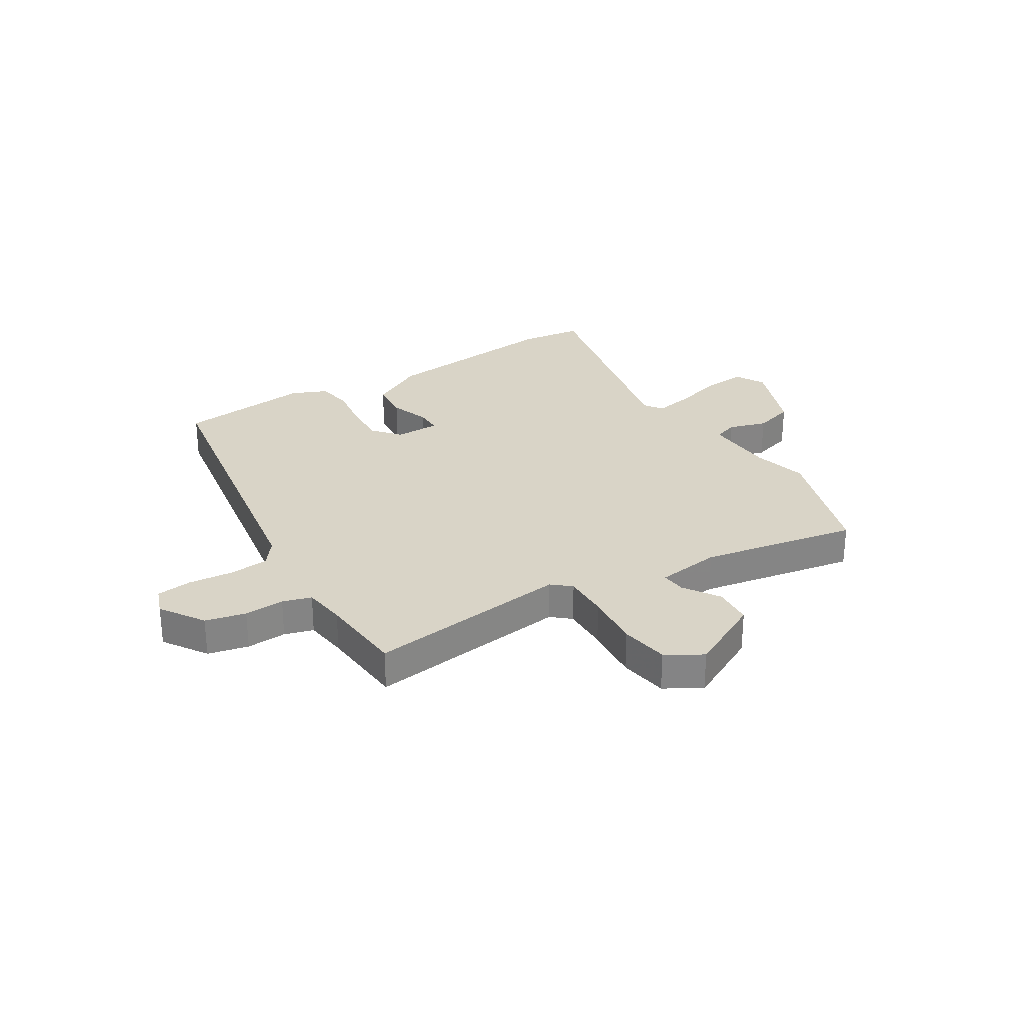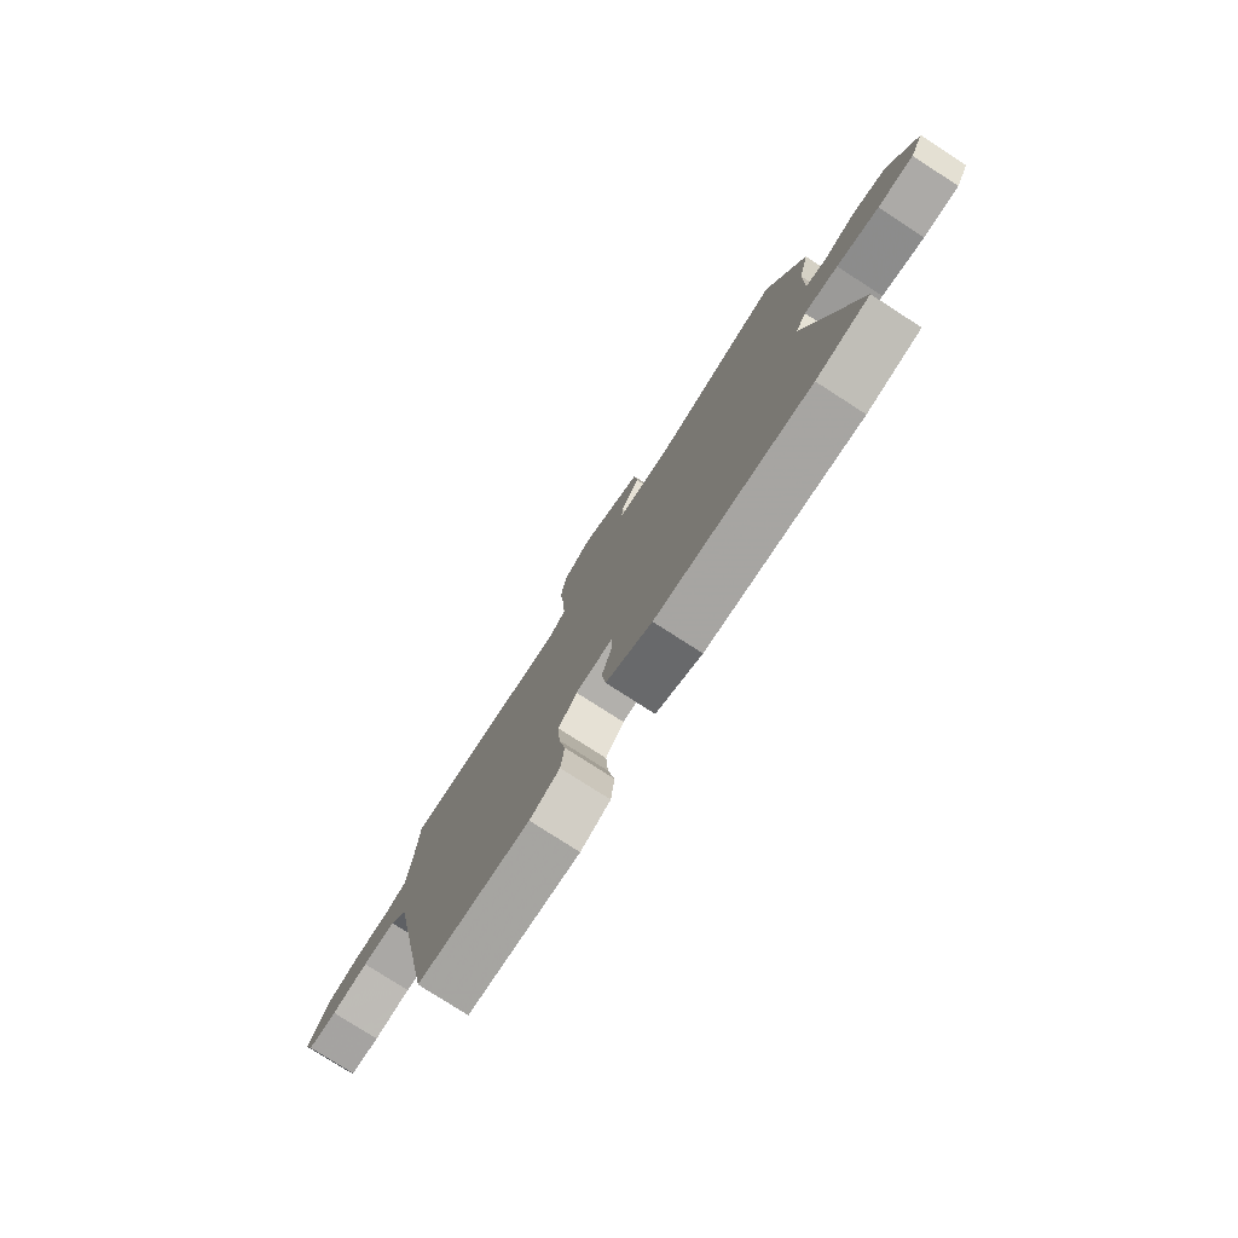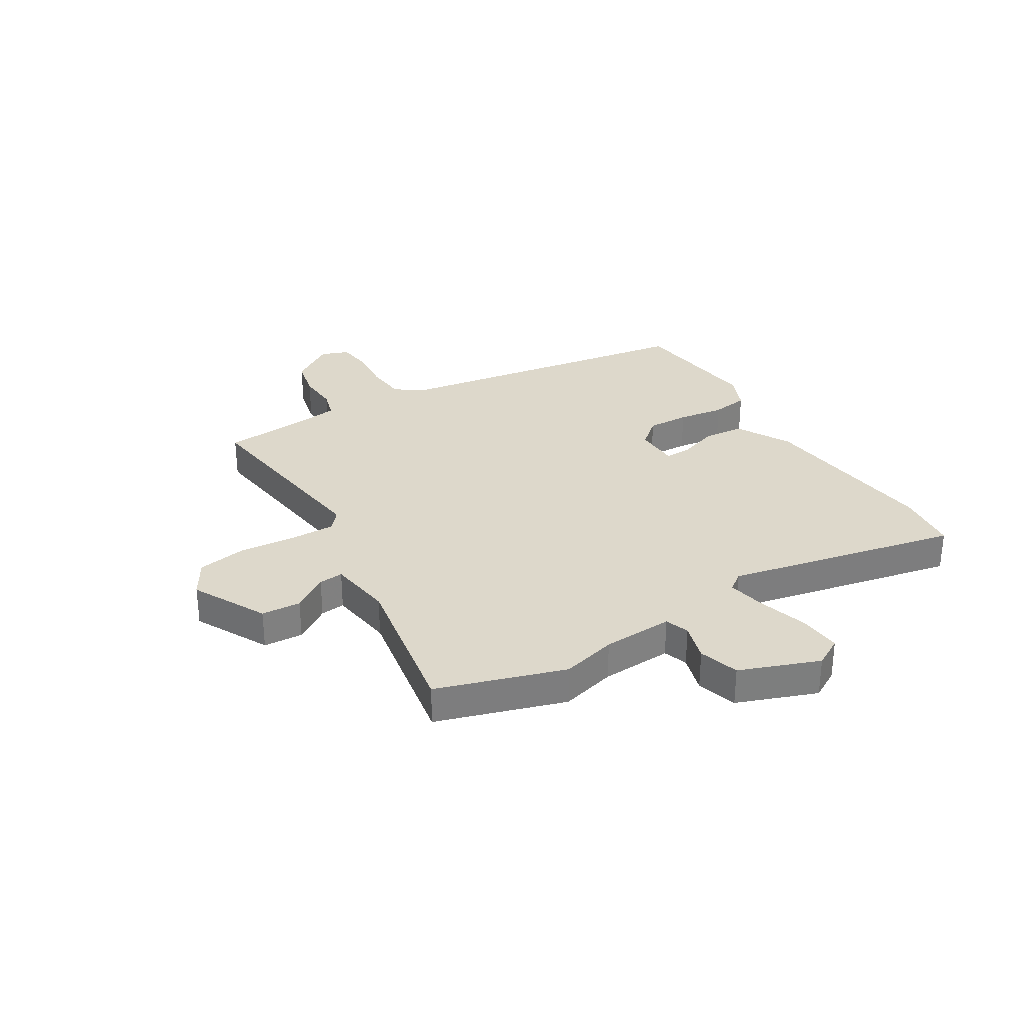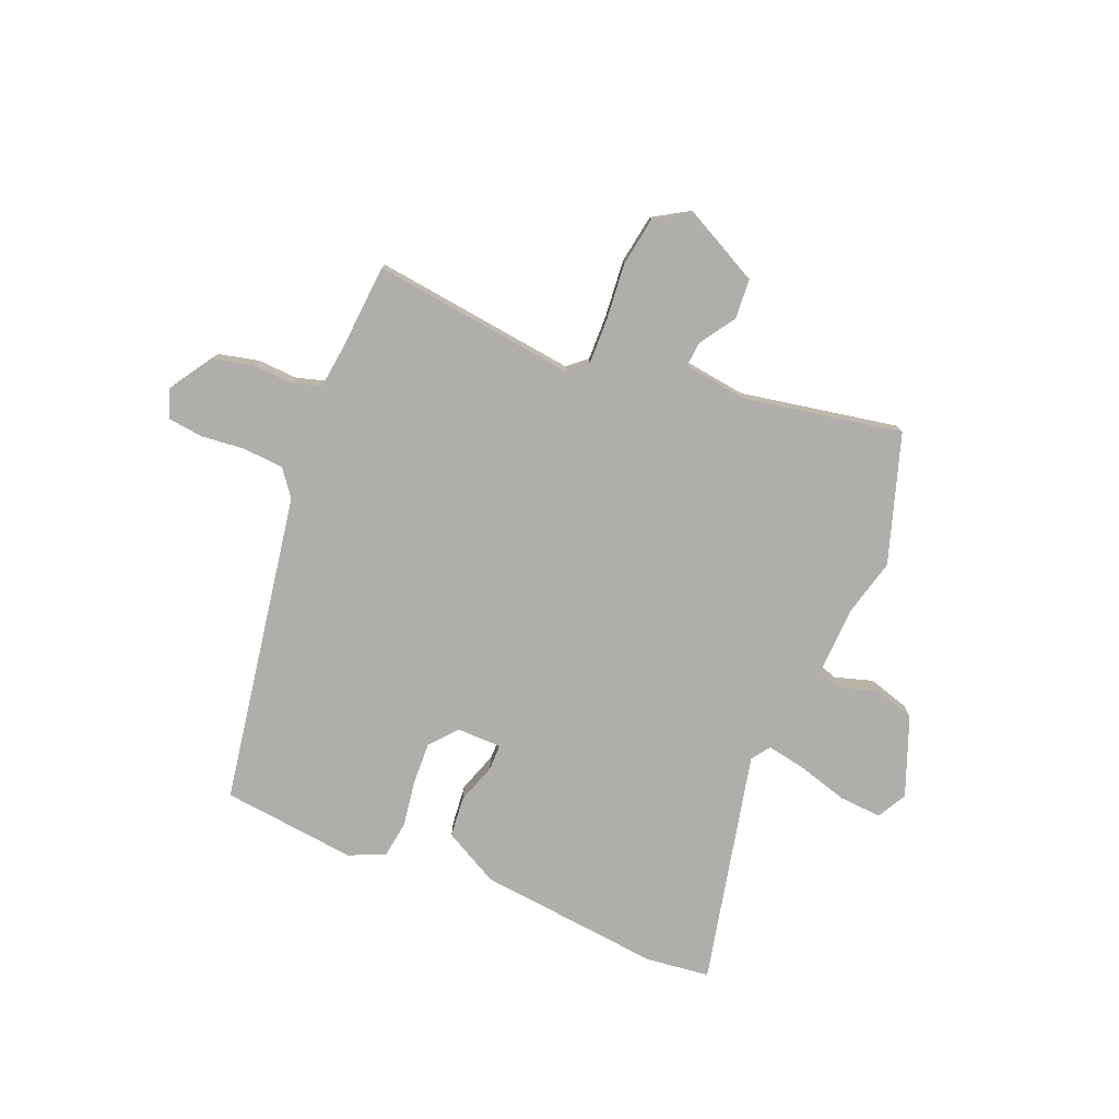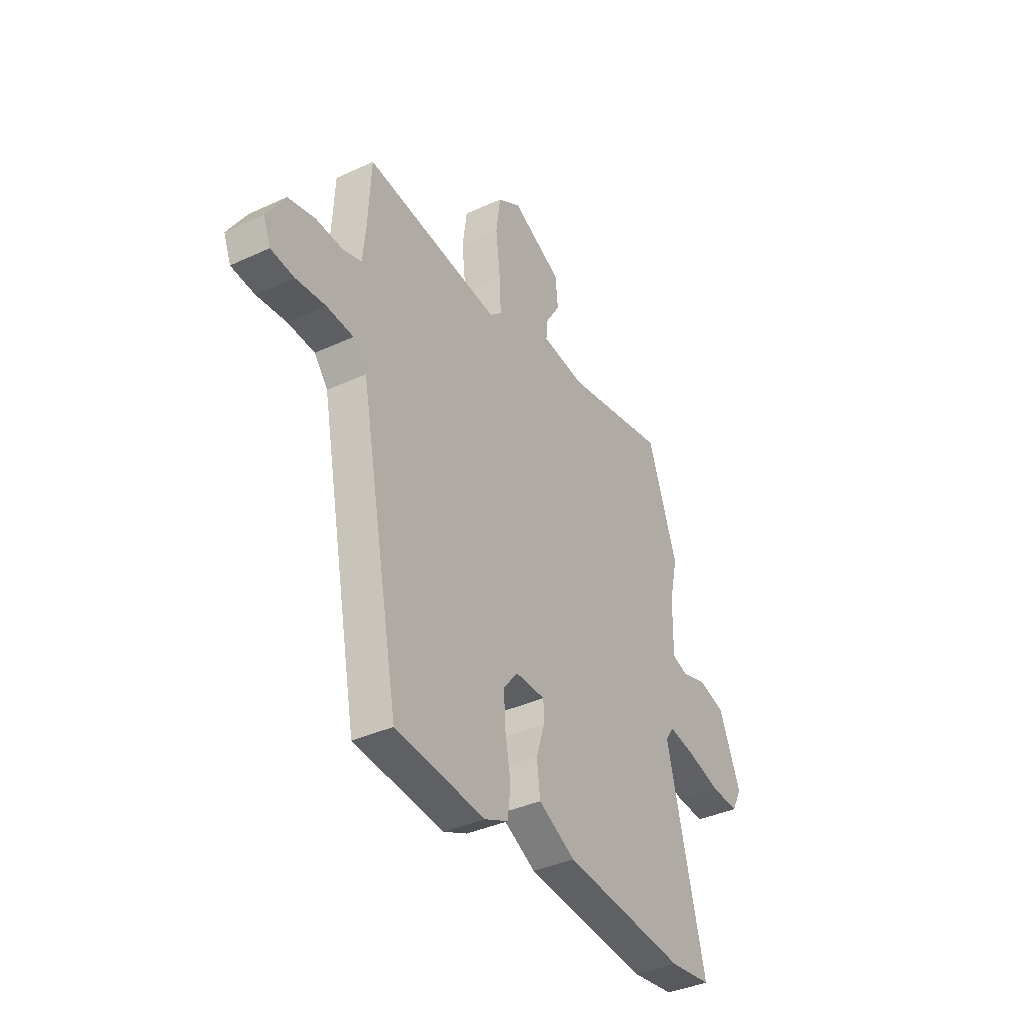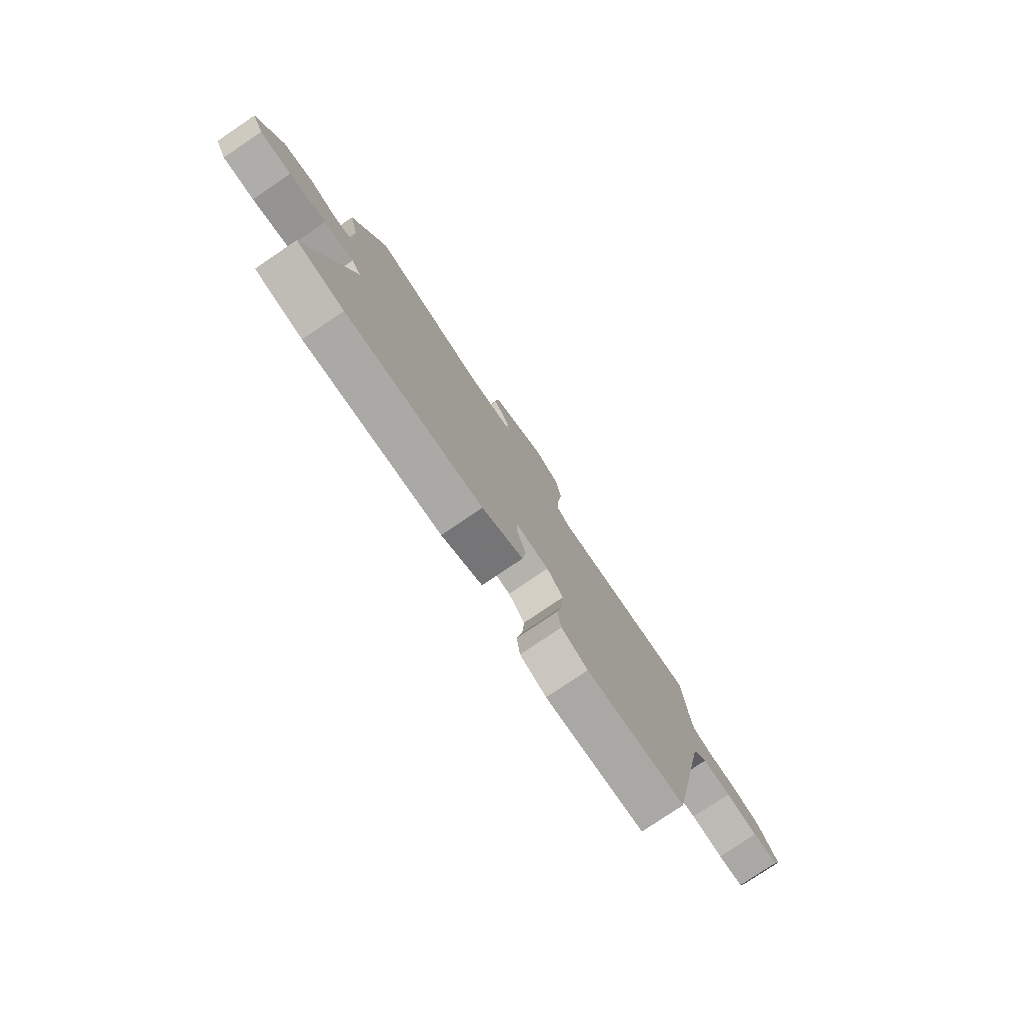
<metadata>
{"format":"obj","ext":"obj","renderer":"f3d","projection":"perspective","resolution":1024,"background":"white","views":[{"elev":28.5,"azim":-33.3,"up":"+Y"},{"elev":-78.1,"azim":57.2,"up":"+Z"},{"elev":31.1,"azim":56.8,"up":"+Y"},{"elev":-77.6,"azim":-23.8,"up":"+Y"},{"elev":-38.2,"azim":-59.6,"up":"+Z"},{"elev":-79.0,"azim":124.0,"up":"+Z"}]}
</metadata>
<code>
v 0.58 0.07 -0.488
v 0.465 0.07 -0.505
v 0.128 0.07 -0.478
v 0.027 0.07 -0.427
v 0.018 0.07 -0.353
v 0.041 0.07 -0.28
v 0.04 0.07 -0.232
v -0.042 0.07 -0.233
v -0.082 0.07 -0.283
v -0.077 0.07 -0.36
v -0.062 0.07 -0.444
v -0.07 0.07 -0.512
v -0.135 0.07 -0.542
v -0.38 0.07 -0.521
v -0.489 0.07 0.044
v -0.526 0.07 0.09
v -0.599 0.07 0.094
v -0.68 0.07 0.084
v -0.744 0.07 0.09
v -0.764 0.07 0.14
v -0.714 0.07 0.221
v -0.641 0.07 0.24
v -0.568 0.07 0.238
v -0.516 0.07 0.255
v -0.508 0.07 0.334
v -0.5 0.07 0.491
v -0.129 0.07 0.454
v -0.096 0.07 0.484
v -0.1 0.07 0.567
v -0.112 0.07 0.67
v -0.1 0.07 0.759
v -0.036 0.07 0.8
v 0.101 0.07 0.734
v 0.108 0.07 0.662
v 0.067 0.07 0.596
v 0.064 0.07 0.551
v 0.182 0.07 0.538
v 0.466 0.07 0.598
v 0.547 0.07 0.367
v 0.524 0.07 0.266
v 0.522 0.07 0.137
v 0.566 0.07 0.123
v 0.635 0.07 0.146
v 0.709 0.07 0.126
v 0.768 0.07 -0.017
v 0.74 0.07 -0.071
v 0.663 0.07 -0.068
v 0.572 0.07 -0.044
v 0.499 0.07 -0.032
v 0.476 0.07 -0.066
v 0.58 0 -0.488
v 0.465 0 -0.505
v 0.128 0 -0.478
v 0.027 0 -0.427
v 0.018 0 -0.353
v 0.041 0 -0.28
v 0.04 0 -0.232
v -0.042 0 -0.233
v -0.082 0 -0.283
v -0.077 0 -0.36
v -0.062 0 -0.444
v -0.07 0 -0.512
v -0.135 0 -0.542
v -0.38 0 -0.521
v -0.489 0 0.044
v -0.526 0 0.09
v -0.599 0 0.094
v -0.68 0 0.084
v -0.744 0 0.09
v -0.764 0 0.14
v -0.714 0 0.221
v -0.641 0 0.24
v -0.568 0 0.238
v -0.516 0 0.255
v -0.508 0 0.334
v -0.5 0 0.491
v -0.129 0 0.454
v -0.096 0 0.484
v -0.1 0 0.567
v -0.112 0 0.67
v -0.1 0 0.759
v -0.036 0 0.8
v 0.101 0 0.734
v 0.108 0 0.662
v 0.067 0 0.596
v 0.064 0 0.551
v 0.182 0 0.538
v 0.466 0 0.598
v 0.547 0 0.367
v 0.524 0 0.266
v 0.522 0 0.137
v 0.566 0 0.123
v 0.635 0 0.146
v 0.709 0 0.126
v 0.768 0 -0.017
v 0.74 0 -0.071
v 0.663 0 -0.068
v 0.572 0 -0.044
v 0.499 0 -0.032
v 0.476 0 -0.066
f 46 47 48
f 45 46 48
f 44 45 48
f 43 44 48
f 42 43 48
f 41 42 48 49
f 40 41 49 50
f 37 38 39 40
f 36 37 40 50
f 33 34 35
f 32 33 35
f 31 32 35
f 30 31 35
f 29 30 35
f 28 29 35 36
f 1 2 3
f 50 1 3
f 36 50 3
f 28 36 3
f 27 28 3
f 21 22 23
f 20 21 23
f 19 20 23
f 18 19 23
f 17 18 23
f 16 17 23 24
f 15 16 24 25
f 15 25 26
f 14 15 26
f 13 14 26
f 12 13 26
f 11 12 26
f 10 11 26
f 3 4 5 6
f 3 6 7
f 27 3 7
f 26 27 7 8
f 9 10 26
f 8 9 26
f 98 97 96
f 98 96 95
f 98 95 94
f 98 94 93
f 98 93 92
f 99 98 92 91
f 100 99 91 90
f 90 89 88 87
f 100 90 87 86
f 85 84 83
f 85 83 82
f 85 82 81
f 85 81 80
f 85 80 79
f 86 85 79 78
f 53 52 51
f 53 51 100
f 53 100 86
f 53 86 78
f 53 78 77
f 73 72 71
f 73 71 70
f 73 70 69
f 73 69 68
f 73 68 67
f 74 73 67 66
f 75 74 66 65
f 76 75 65
f 76 65 64
f 76 64 63
f 76 63 62
f 76 62 61
f 76 61 60
f 56 55 54 53
f 57 56 53
f 57 53 77
f 58 57 77 76
f 76 60 59
f 76 59 58
f 1 51 52 2
f 2 52 53 3
f 3 53 54 4
f 4 54 55 5
f 5 55 56 6
f 6 56 57 7
f 7 57 58 8
f 8 58 59 9
f 9 59 60 10
f 10 60 61 11
f 11 61 62 12
f 12 62 63 13
f 13 63 64 14
f 14 64 65 15
f 15 65 66 16
f 16 66 67 17
f 17 67 68 18
f 18 68 69 19
f 19 69 70 20
f 20 70 71 21
f 21 71 72 22
f 22 72 73 23
f 23 73 74 24
f 24 74 75 25
f 25 75 76 26
f 26 76 77 27
f 27 77 78 28
f 28 78 79 29
f 29 79 80 30
f 30 80 81 31
f 31 81 82 32
f 32 82 83 33
f 33 83 84 34
f 34 84 85 35
f 35 85 86 36
f 36 86 87 37
f 37 87 88 38
f 38 88 89 39
f 39 89 90 40
f 40 90 91 41
f 41 91 92 42
f 42 92 93 43
f 43 93 94 44
f 44 94 95 45
f 45 95 96 46
f 46 96 97 47
f 47 97 98 48
f 48 98 99 49
f 49 99 100 50
f 50 100 51 1

</code>
